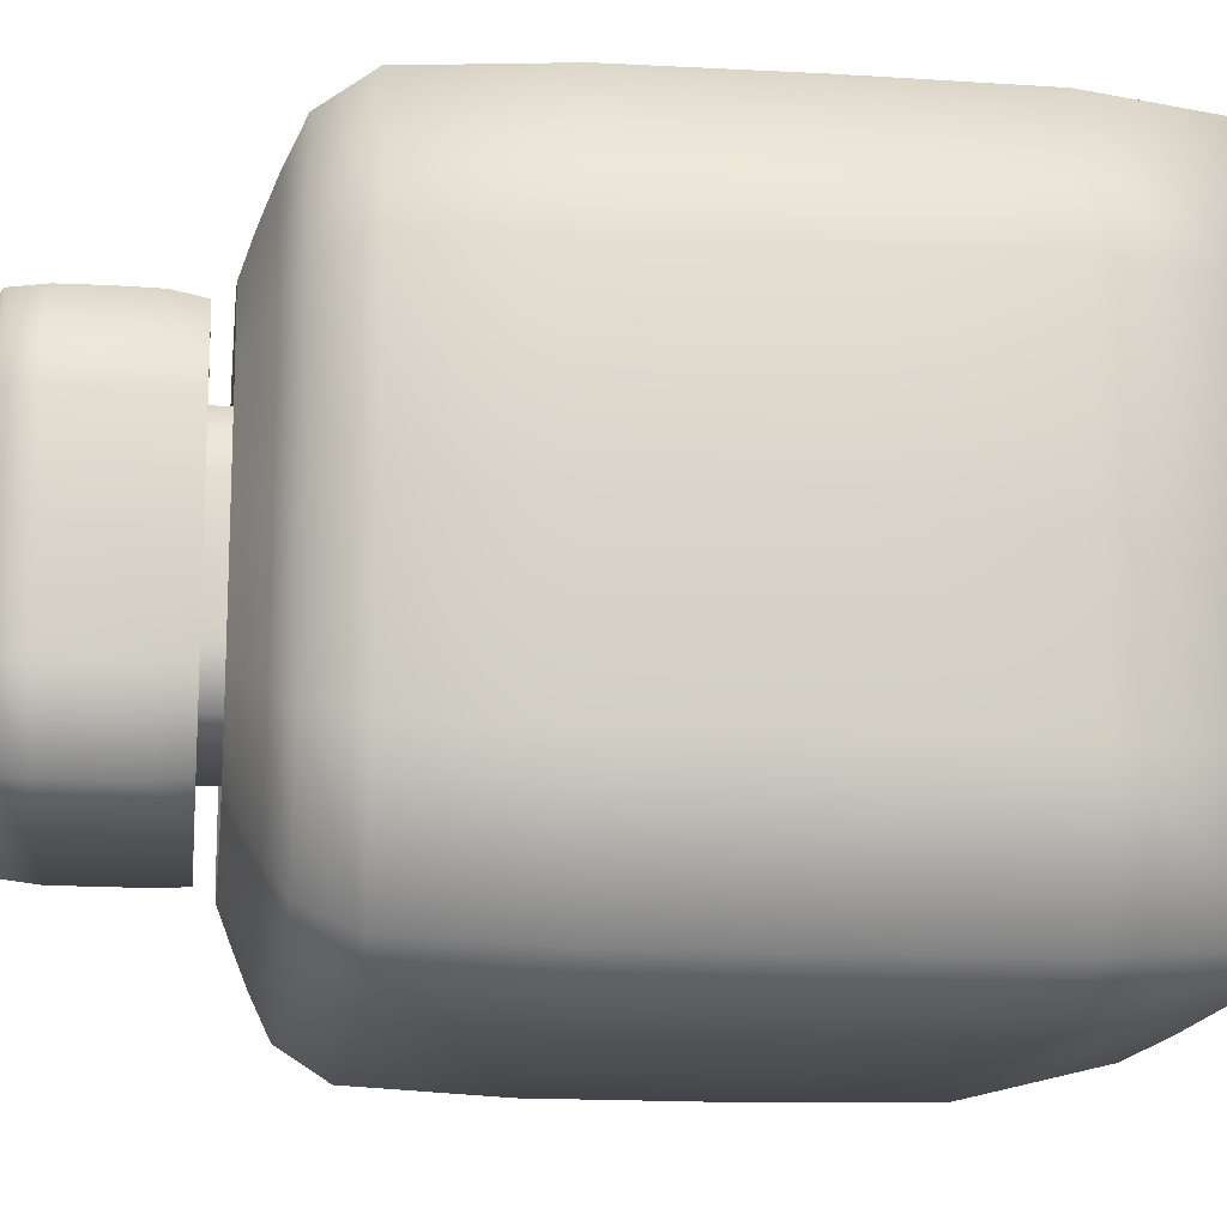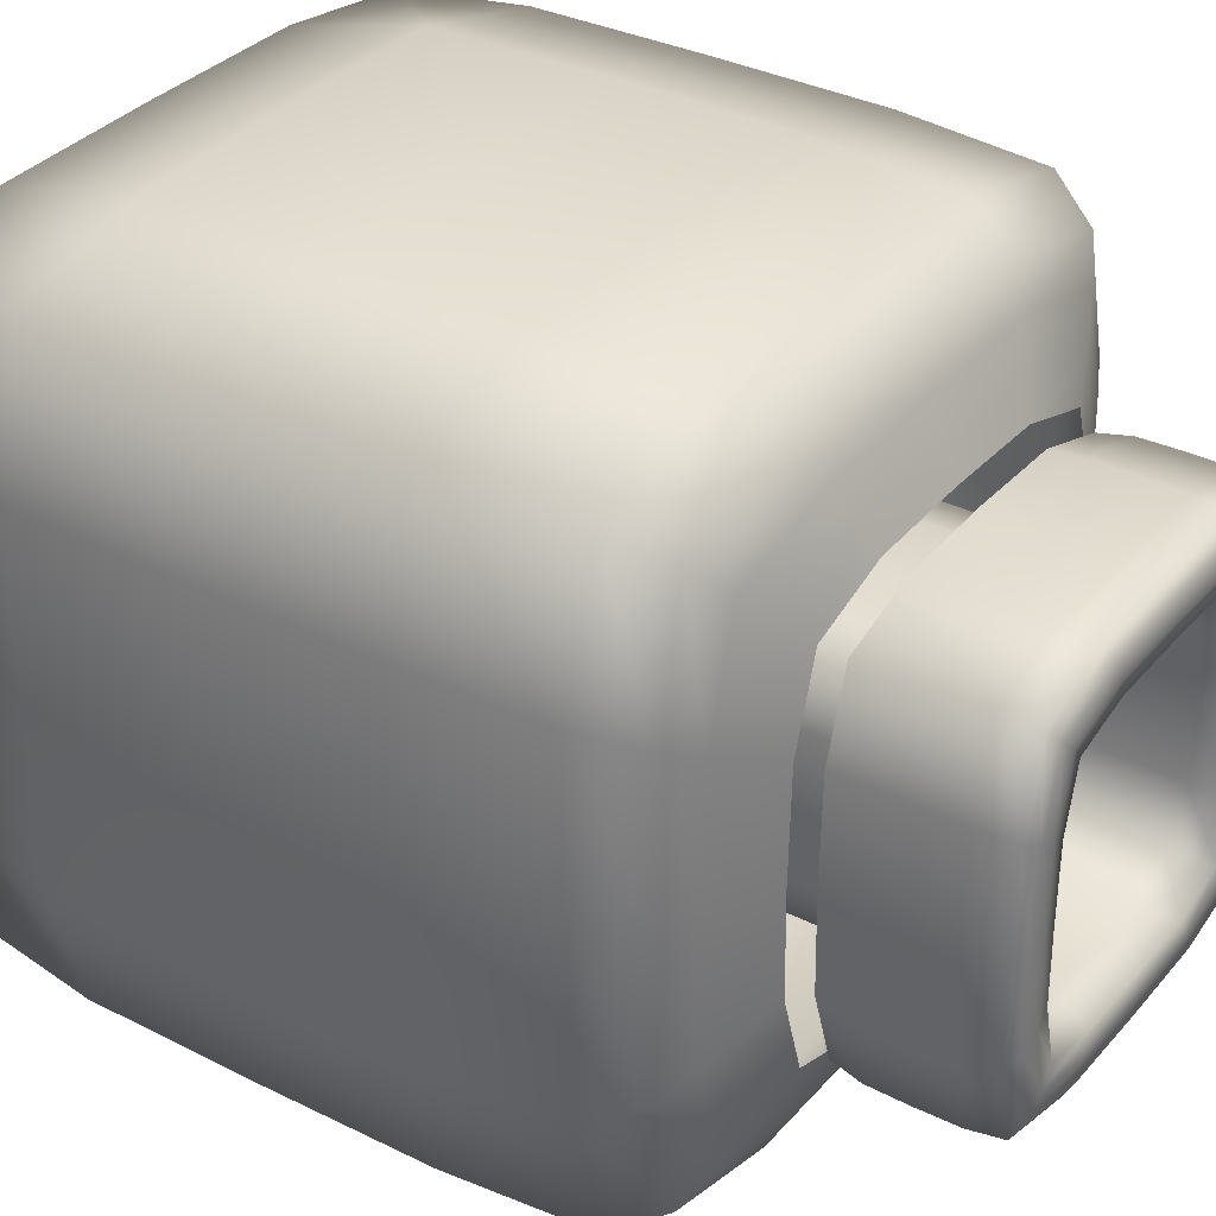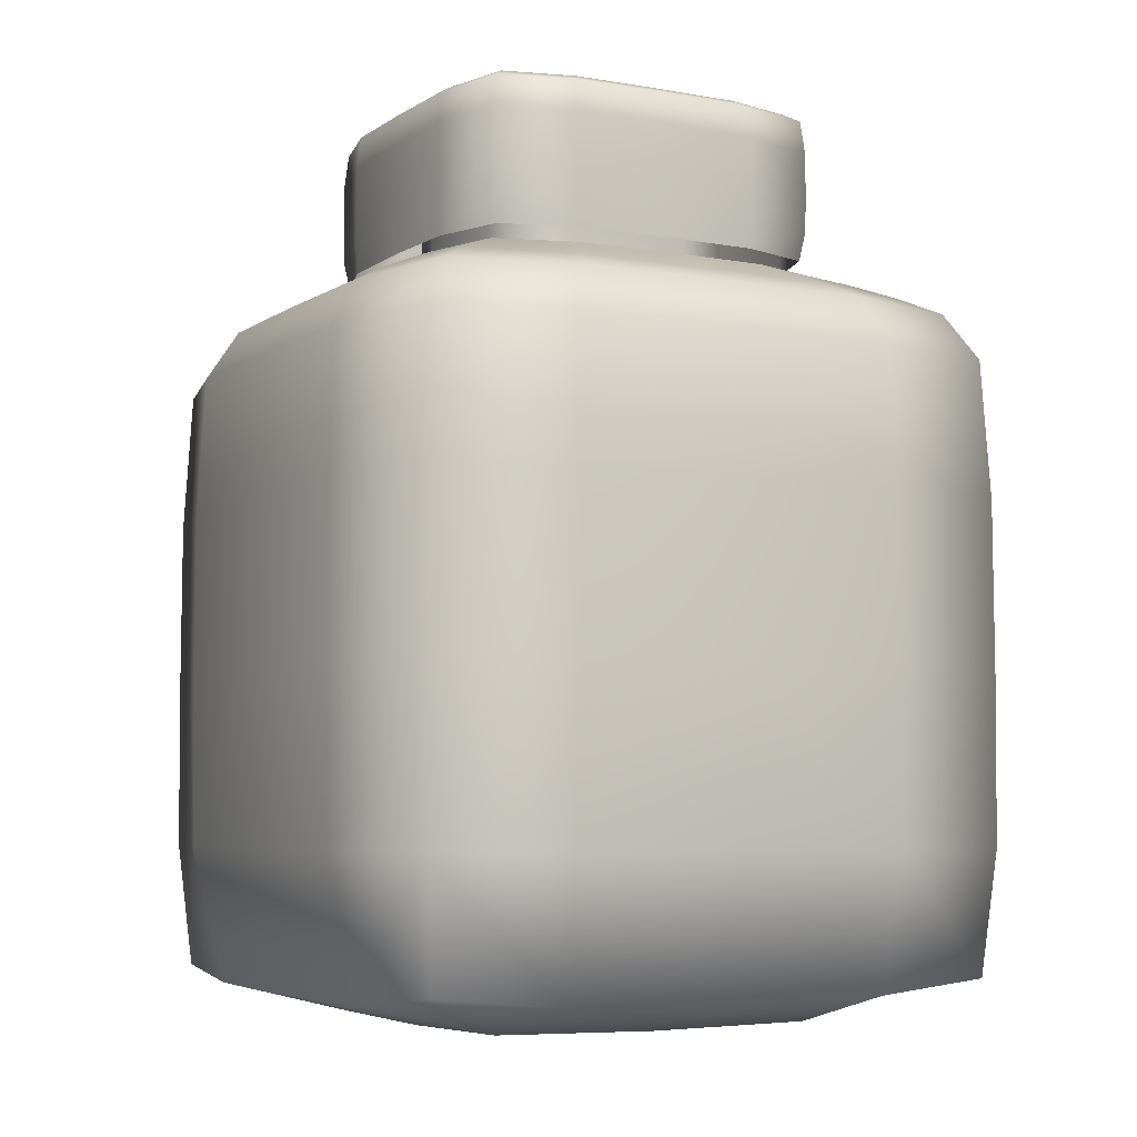
<metadata>
{"format":"obj","ext":"obj","renderer":"f3d","projection":"perspective","resolution":1024,"background":"white","views":[{"elev":-15.3,"azim":83.0,"up":"+Y"},{"elev":34.0,"azim":-55.8,"up":"+Y"},{"elev":-5.6,"azim":-28.6,"up":"+Z"}]}
</metadata>
<code>
o Cube.001
v -0.1557 -0.1557 0.383
v 0.1557 -0.1557 0.383
v -0.1557 0.1557 0.383
v 0.1557 0.1557 0.383
v -0.1571 -0.1571 0.5134
v 0.1571 -0.1571 0.5134
v -0.1571 0.1571 0.5134
v 0.1571 0.1571 0.5134
v -0.1055 -0.1055 0.4901
v 0.1055 -0.1055 0.4901
v -0.1055 0.1055 0.4901
v 0.1055 0.1055 0.4901
v -0.09798 -0.09798 -0.01377
v 0.09797 -0.09798 -0.01377
v -0.09798 0.09798 -0.01377
v 0.09797 0.09798 -0.01377
v -0.2707 -0.2707 0.283
v -0.266 -0.266 -0.2635
v 0.266 -0.266 -0.2635
v 0.2707 -0.2707 0.283
v -0.2707 0.2707 0.283
v -0.266 0.266 -0.2635
v 0.266 0.266 -0.2635
v 0.2707 0.2707 0.283
v -0.1649 -0.1649 0.3671
v 0.1649 -0.1649 0.3671
v -0.1649 0.1649 0.3671
v 0.1649 0.1649 0.3671
v -0 -0.1801 0.383
v -0.1801 0 0.383
v 0.1801 0 0.383
v -0 0.1801 0.383
v -0 -0.1765 0.5134
v -0.1765 0 0.5134
v 0.1765 0 0.5134
v -0 0.1765 0.5134
v -0.1604 0.1604 0.4466
v 0.1604 0.1604 0.4466
v -0.1604 -0.1604 0.4466
v 0.1604 -0.1604 0.4466
v -0 -0.1183 0.4901
v -0.1183 0 0.4901
v 0.1183 0 0.4901
v -0 0.1183 0.4901
v 0.1313 0.1313 0.5216
v 0.1313 -0.1313 0.5216
v -0.1313 -0.1313 0.5216
v -0.1313 0.1313 0.5216
v -0 -0.1022 -0.0243
v -0.1022 0 -0.0243
v 0.1022 0 -0.0243
v -0 0.1022 -0.0243
v 0.1022 0.1022 0.2329
v 0.1022 -0.1022 0.2329
v -0.1022 -0.1022 0.2329
v -0.1022 0.1022 0.2329
v -0.2774 -0.2774 0.002515
v -0 -0.3043 0.283
v -0.3043 0 0.283
v 0 -0.2774 -0.2749
v -0.2774 0 -0.2749
v 0.2774 -0.2774 0.002516
v 0.2774 0 -0.2749
v 0.3043 0 0.283
v -0.2774 0.2774 0.002515
v -0 0.3043 0.283
v 0 0.2774 -0.2749
v 0.2774 0.2774 0.002515
v -0 -0.1901 0.3671
v -0.1901 0 0.3671
v 0.1901 0 0.3671
v -0 0.1901 0.3671
v -0.2189 -0.2189 0.3427
v -0.2189 0.2189 0.3427
v 0.2189 0.2189 0.3427
v 0.2189 -0.2189 0.3427
v -0 -0.2458 0.3427
v 0.2458 0 0.3427
v -0 0.2458 0.3427
v -0.2458 0 0.3427
v 0.3114 0 0.002516
v 0 0 -0.3089
v -0.3114 0 0.002515
v 0 0.3114 0.002515
v -0 -0.3114 0.002515
v -0.1147 0 0.2329
v -0 0.1147 0.2329
v -0 -0.1147 0.2329
v -0 0 -0.05588
v -0.1474 0 0.5216
v -0 0.1474 0.5216
v -0 -0.1474 0.5216
v 0.1147 0 0.2329
v -0 -0.1801 0.4466
v 0.1801 0 0.4466
v -0.1801 0 0.4466
v 0.1474 0 0.5216
v -0 0.1801 0.4466
v 0.08753 -0.1776 0.383
v -0.1776 0.08753 0.383
v 0.1776 0.08753 0.383
v 0.08753 0.1776 0.383
v 0.08684 -0.1751 0.5134
v -0.1751 0.08684 0.5134
v 0.1751 0.08684 0.5134
v 0.08684 0.1751 0.5134
v -0.1601 0.1601 0.4835
v 0.1599 0.1599 0.4098
v -0.1601 -0.1601 0.4835
v 0.1599 -0.1599 0.4098
v 0.05824 -0.1174 0.4901
v -0.1174 0.05824 0.4901
v 0.1174 0.05824 0.4901
v 0.05824 0.1174 0.4901
v 0.117 0.117 0.5194
v 0.1456 -0.1456 0.5211
v -0.1456 -0.1456 0.5211
v -0.117 0.117 0.5194
v 0.05616 -0.1019 -0.02355
v -0.1019 0.05616 -0.02355
v 0.1019 0.05616 -0.02355
v 0.05616 0.1019 -0.02355
v 0.1019 0.1019 0.09151
v 0.1024 -0.1024 0.375
v -0.1024 -0.1024 0.375
v -0.1019 0.1019 0.09151
v -0.2766 -0.2766 -0.15
v 0.1497 -0.3018 0.283
v -0.3018 0.1497 0.283
v 0.1525 -0.2766 -0.2741
v -0.2766 0.1525 -0.2741
v 0.2769 -0.2769 0.156
v 0.2766 0.1525 -0.2741
v 0.3018 0.1497 0.283
v -0.2766 0.2766 -0.15
v 0.1497 0.3018 0.283
v 0.1525 0.2766 -0.2741
v 0.2769 0.2769 0.156
v 0.09255 -0.1876 0.3671
v -0.1876 0.09255 0.3671
v 0.1876 0.09255 0.3671
v 0.09255 0.1876 0.3671
v -0.1898 -0.1898 0.3568
v -0.2476 0.2476 0.3261
v 0.2476 0.2476 0.3261
v 0.2476 -0.2476 0.3261
v -0.08753 -0.1776 0.383
v -0.1776 -0.08753 0.383
v 0.1776 -0.08753 0.383
v -0.08753 0.1776 0.383
v -0.08684 -0.1751 0.5134
v -0.1751 -0.08684 0.5134
v 0.1751 -0.08684 0.5134
v -0.08684 0.1751 0.5134
v -0.1599 0.1599 0.4098
v 0.1601 0.1601 0.4835
v -0.1599 -0.1599 0.4098
v 0.1601 -0.1601 0.4835
v -0.05824 -0.1174 0.4901
v -0.1174 -0.05824 0.4901
v 0.1174 -0.05824 0.4901
v -0.05824 0.1174 0.4901
v 0.1456 0.1456 0.5211
v 0.117 -0.117 0.5194
v -0.117 -0.117 0.5194
v -0.1456 0.1456 0.5211
v -0.05616 -0.1019 -0.02355
v -0.1019 -0.05616 -0.02355
v 0.1019 -0.05616 -0.02355
v -0.05616 0.1019 -0.02355
v 0.1024 0.1024 0.375
v 0.1019 -0.1019 0.09151
v -0.1019 -0.1019 0.09151
v -0.1024 0.1024 0.375
v -0.2769 -0.2769 0.156
v -0.1497 -0.3018 0.283
v -0.3018 -0.1497 0.283
v -0.1525 -0.2766 -0.2741
v -0.2766 -0.1525 -0.2741
v 0.2766 -0.2766 -0.15
v 0.2766 -0.1525 -0.2741
v 0.3018 -0.1497 0.283
v -0.2769 0.2769 0.156
v -0.1497 0.3018 0.283
v -0.1525 0.2766 -0.2741
v 0.2766 0.2766 -0.15
v -0.09255 -0.1876 0.3671
v -0.1876 -0.09255 0.3671
v 0.1876 -0.09255 0.3671
v -0.09255 0.1876 0.3671
v -0.2476 -0.2476 0.3261
v -0.1898 0.1898 0.3568
v 0.1898 0.1898 0.3568
v 0.1898 -0.1898 0.3568
v -0 -0.2136 0.3568
v -0 -0.2781 0.3261
v -0.121 -0.2438 0.3427
v 0.121 -0.2438 0.3427
v 0.2136 0 0.3568
v 0.2781 0 0.3261
v 0.2438 -0.121 0.3427
v 0.2438 0.121 0.3427
v -0 0.2136 0.3568
v -0 0.2781 0.3261
v 0.121 0.2438 0.3427
v -0.121 0.2438 0.3427
v -0.2136 0 0.3568
v -0.2781 0 0.3261
v -0.2438 0.121 0.3427
v -0.2438 -0.121 0.3427
v 0.3109 0 0.156
v 0.309 0 -0.1508
v 0.309 -0.1533 0.002516
v 0.309 0.1533 0.002516
v 0.1533 0 -0.3065
v -0.1533 0 -0.3065
v 0 -0.1533 -0.3065
v 0 0.1533 -0.3065
v -0.309 0 -0.1508
v -0.3109 0 0.156
v -0.309 -0.1533 0.002515
v -0.309 0.1533 0.002515
v 0 0.309 -0.1508
v -0 0.3109 0.156
v -0.1533 0.309 0.002515
v 0.1533 0.309 0.002515
v 0.1533 -0.309 0.002516
v -0.1533 -0.309 0.002515
v -0 -0.3109 0.156
v 0 -0.309 -0.1508
v -0.1138 0 0.09075
v -0.115 0 0.375
v -0.1138 0.05645 0.2329
v -0.1138 -0.05645 0.2329
v -0 0.1138 0.09075
v -0 0.115 0.375
v 0.05645 0.1138 0.2329
v -0.05645 0.1138 0.2329
v -0 -0.1138 0.09075
v -0 -0.115 0.375
v -0.05645 -0.1138 0.2329
v 0.05645 -0.1138 0.2329
v 0.05645 0 -0.05363
v -0.05645 0 -0.05363
v -0 0.05645 -0.05363
v -0 -0.05645 -0.05363
v -0.1313 0 0.5194
v -0.1635 0 0.5211
v -0.1462 0.07254 0.5216
v -0.1462 -0.07254 0.5216
v -0 0.1313 0.5194
v -0 0.1635 0.5211
v 0.07254 0.1462 0.5216
v -0.07254 0.1462 0.5216
v -0 -0.1313 0.5194
v -0 -0.1635 0.5211
v -0.07254 -0.1462 0.5216
v 0.07254 -0.1462 0.5216
v 0.1138 0 0.09075
v 0.115 0 0.375
v 0.1138 -0.05645 0.2329
v 0.1138 0.05645 0.2329
v -0 -0.1798 0.4835
v -0 -0.1801 0.4098
v -0.08863 -0.1787 0.4466
v 0.08863 -0.1787 0.4466
v 0.1798 0 0.4835
v 0.1801 0 0.4098
v 0.1787 -0.08863 0.4466
v 0.1787 0.08863 0.4466
v -0.1798 0 0.4835
v -0.1801 0 0.4098
v -0.1787 0.08863 0.4466
v -0.1787 -0.08863 0.4466
v 0.1313 0 0.5194
v 0.1635 0 0.5211
v 0.1462 -0.07254 0.5216
v 0.1462 0.07254 0.5216
v -0 0.1798 0.4835
v -0 0.1801 0.4098
v 0.08863 0.1787 0.4466
v -0.08863 0.1787 0.4466
v -0.08863 0.1787 0.4098
v 0.08863 0.1787 0.4098
v 0.0885 0.1784 0.4835
v 0.1622 0.08046 0.5211
v 0.1622 -0.08046 0.5211
v 0.1303 -0.06463 0.5194
v -0.1787 -0.08863 0.4098
v -0.1787 0.08863 0.4098
v -0.1784 0.0885 0.4835
v 0.1787 0.08863 0.4098
v 0.1787 -0.08863 0.4098
v 0.1784 -0.0885 0.4835
v 0.08863 -0.1787 0.4098
v -0.08863 -0.1787 0.4098
v -0.0885 -0.1784 0.4835
v 0.1141 0.05658 0.375
v 0.1141 -0.05658 0.375
v 0.1129 -0.05645 0.09075
v 0.08046 -0.1622 0.5211
v -0.08046 -0.1622 0.5211
v -0.06463 -0.1303 0.5194
v -0.08046 0.1622 0.5211
v 0.08046 0.1622 0.5211
v 0.06463 0.1303 0.5194
v -0.1622 -0.08046 0.5211
v -0.1622 0.08046 0.5211
v -0.1303 0.06463 0.5194
v -0.05645 -0.05645 -0.05137
v -0.05645 0.05645 -0.05137
v 0.05645 0.05645 -0.05137
v 0.05658 -0.1141 0.375
v -0.05658 -0.1141 0.375
v -0.05645 -0.1129 0.09075
v -0.05658 0.1141 0.375
v 0.05658 0.1141 0.375
v 0.05645 0.1129 0.09075
v -0.1141 -0.05658 0.375
v -0.1141 0.05658 0.375
v -0.1129 0.05645 0.09075
v -0.1533 -0.3066 -0.1508
v -0.153 -0.3085 0.156
v 0.153 -0.3085 0.156
v 0.153 0.3085 0.156
v -0.153 0.3085 0.156
v -0.1533 0.3066 -0.1508
v -0.3085 0.153 0.156
v -0.3085 -0.153 0.156
v -0.3066 -0.1533 -0.1508
v -0.1533 0.1533 -0.3041
v -0.1533 -0.1533 -0.3041
v 0.1533 -0.1533 -0.3041
v 0.3066 0.1533 -0.1508
v 0.3066 -0.1533 -0.1508
v 0.3085 -0.153 0.156
v -0.2759 -0.1369 0.3261
v -0.2759 0.1369 0.3261
v -0.2119 0.1051 0.3568
v -0.1369 0.2759 0.3261
v 0.1369 0.2759 0.3261
v 0.1051 0.2119 0.3568
v 0.2759 0.1369 0.3261
v 0.2759 -0.1369 0.3261
v 0.2119 -0.1051 0.3568
v 0.1369 -0.2759 0.3261
v -0.1369 -0.2759 0.3261
v -0.1051 -0.2119 0.3568
v 0.1051 -0.2119 0.3568
v 0.2119 0.1051 0.3568
v -0.1051 0.2119 0.3568
v -0.2119 -0.1051 0.3568
v 0.3085 0.153 0.156
v 0.1533 0.1533 -0.3041
v -0.3066 0.1533 -0.1508
v 0.1533 0.3066 -0.1508
v 0.1533 -0.3066 -0.1508
v -0.1129 -0.05645 0.09075
v -0.05645 0.1129 0.09075
v 0.05645 -0.1129 0.09075
v 0.05645 -0.05645 -0.05137
v -0.1303 -0.06463 0.5194
v -0.06463 0.1303 0.5194
v 0.06463 -0.1303 0.5194
v 0.1129 0.05645 0.09075
v 0.0885 -0.1784 0.4835
v 0.1784 0.0885 0.4835
v -0.1784 -0.0885 0.4835
v 0.1303 0.06463 0.5194
v -0.0885 0.1784 0.4835
g Cube.001_Cube.001_CameraBody
f 357 130 19 180
f 356 186 23 137
f 355 135 22 131
f 354 137 23 133
f 353 138 24 134
f 352 143 25 188
f 351 192 27 190
f 350 193 28 141
f 349 194 26 139
f 348 195 69 187
f 347 196 77 197
f 346 146 76 198
f 345 199 71 189
f 344 200 78 201
f 343 145 75 202
f 342 203 72 142
f 341 204 79 205
f 340 144 74 206
f 339 207 70 140
f 338 208 80 209
f 337 191 73 210
f 336 211 64 182
f 335 212 81 213
f 334 186 68 214
f 333 215 63 181
f 332 216 82 217
f 331 185 67 218
f 330 219 61 179
f 329 220 83 221
f 328 183 65 222
f 327 223 67 185
f 326 224 84 225
f 325 138 68 226
f 324 227 62 132
f 323 228 85 229
f 322 178 60 230
f 228 322 230 85
f 57 127 322 228
f 127 18 178 322
f 176 323 229 58
f 17 175 323 176
f 175 57 228 323
f 128 324 132 20
f 58 229 324 128
f 229 85 227 324
f 224 325 226 84
f 66 136 325 224
f 136 24 138 325
f 183 326 225 65
f 21 184 326 183
f 184 66 224 326
f 135 327 185 22
f 65 225 327 135
f 225 84 223 327
f 220 328 222 83
f 59 129 328 220
f 129 21 183 328
f 175 329 221 57
f 17 177 329 175
f 177 59 220 329
f 127 330 179 18
f 57 221 330 127
f 221 83 219 330
f 216 331 218 82
f 61 131 331 216
f 131 22 185 331
f 178 332 217 60
f 18 179 332 178
f 179 61 216 332
f 130 333 181 19
f 60 217 333 130
f 217 82 215 333
f 212 334 214 81
f 63 133 334 212
f 133 23 186 334
f 180 335 213 62
f 19 181 335 180
f 181 63 212 335
f 132 336 182 20
f 62 213 336 132
f 213 81 211 336
f 208 337 210 80
f 59 177 337 208
f 177 17 191 337
f 144 338 209 74
f 21 129 338 144
f 129 59 208 338
f 192 339 140 27
f 74 209 339 192
f 209 80 207 339
f 204 340 206 79
f 66 184 340 204
f 184 21 144 340
f 145 341 205 75
f 24 136 341 145
f 136 66 204 341
f 193 342 142 28
f 75 205 342 193
f 205 79 203 342
f 200 343 202 78
f 64 134 343 200
f 134 24 145 343
f 146 344 201 76
f 20 182 344 146
f 182 64 200 344
f 194 345 189 26
f 76 201 345 194
f 201 78 199 345
f 196 346 198 77
f 58 128 346 196
f 128 20 146 346
f 191 347 197 73
f 17 176 347 191
f 176 58 196 347
f 143 348 187 25
f 73 197 348 143
f 197 77 195 348
f 195 349 139 69
f 77 198 349 195
f 198 76 194 349
f 199 350 141 71
f 78 202 350 199
f 202 75 193 350
f 203 351 190 72
f 79 206 351 203
f 206 74 192 351
f 207 352 188 70
f 80 210 352 207
f 210 73 143 352
f 211 353 134 64
f 81 214 353 211
f 214 68 138 353
f 215 354 133 63
f 82 218 354 215
f 218 67 137 354
f 219 355 131 61
f 83 222 355 219
f 222 65 135 355
f 223 356 137 67
f 84 226 356 223
f 226 68 186 356
f 227 357 180 62
f 85 230 357 227
f 230 60 130 357
g Cube.001_Cube.001_CameraLense
f 370 107 7 154
f 369 115 12 113
f 368 109 5 152
f 367 156 8 105
f 366 158 6 103
f 365 123 16 121
f 364 164 10 111
f 363 118 11 162
f 362 165 9 160
f 361 119 14 169
f 360 172 14 119
f 359 126 15 170
f 358 173 13 168
f 321 231 50 120
f 320 232 86 233
f 319 125 55 234
f 318 235 52 122
f 317 236 87 237
f 316 174 56 238
f 315 239 49 167
f 314 240 88 241
f 313 124 54 242
f 312 243 51 121
f 311 244 89 245
f 310 167 49 246
f 309 247 42 112
f 308 248 90 249
f 307 117 47 250
f 306 251 44 114
f 305 252 91 253
f 304 166 48 254
f 303 255 41 159
f 302 256 92 257
f 301 116 46 258
f 300 259 51 169
f 299 260 93 261
f 298 171 53 262
f 297 263 33 151
f 296 264 94 265
f 295 110 40 266
f 294 267 35 153
f 293 268 95 269
f 292 108 38 270
f 291 271 34 104
f 290 272 96 273
f 289 157 39 274
f 288 275 43 161
f 287 276 97 277
f 286 163 45 278
f 285 279 36 106
f 284 280 98 281
f 283 155 37 282
f 280 283 282 98
f 32 150 283 280
f 150 3 155 283
f 108 284 281 38
f 4 102 284 108
f 102 32 280 284
f 156 285 106 8
f 38 281 285 156
f 281 98 279 285
f 276 286 278 97
f 35 105 286 276
f 105 8 163 286
f 116 287 277 46
f 6 153 287 116
f 153 35 276 287
f 164 288 161 10
f 46 277 288 164
f 277 97 275 288
f 272 289 274 96
f 30 148 289 272
f 148 1 157 289
f 155 290 273 37
f 3 100 290 155
f 100 30 272 290
f 107 291 104 7
f 37 273 291 107
f 273 96 271 291
f 268 292 270 95
f 31 101 292 268
f 101 4 108 292
f 110 293 269 40
f 2 149 293 110
f 149 31 268 293
f 158 294 153 6
f 40 269 294 158
f 269 95 267 294
f 264 295 266 94
f 29 99 295 264
f 99 2 110 295
f 157 296 265 39
f 1 147 296 157
f 147 29 264 296
f 109 297 151 5
f 39 265 297 109
f 265 94 263 297
f 260 298 262 93
f 43 113 298 260
f 113 12 171 298
f 124 299 261 54
f 10 161 299 124
f 161 43 260 299
f 172 300 169 14
f 54 261 300 172
f 261 93 259 300
f 256 301 258 92
f 33 103 301 256
f 103 6 116 301
f 117 302 257 47
f 5 151 302 117
f 151 33 256 302
f 165 303 159 9
f 47 257 303 165
f 257 92 255 303
f 252 304 254 91
f 36 154 304 252
f 154 7 166 304
f 163 305 253 45
f 8 106 305 163
f 106 36 252 305
f 115 306 114 12
f 45 253 306 115
f 253 91 251 306
f 248 307 250 90
f 34 152 307 248
f 152 5 117 307
f 166 308 249 48
f 7 104 308 166
f 104 34 248 308
f 118 309 112 11
f 48 249 309 118
f 249 90 247 309
f 244 310 246 89
f 50 168 310 244
f 168 13 167 310
f 170 311 245 52
f 15 120 311 170
f 120 50 244 311
f 122 312 121 16
f 52 245 312 122
f 245 89 243 312
f 240 313 242 88
f 41 111 313 240
f 111 10 124 313
f 125 314 241 55
f 9 159 314 125
f 159 41 240 314
f 173 315 167 13
f 55 241 315 173
f 241 88 239 315
f 236 316 238 87
f 44 162 316 236
f 162 11 174 316
f 171 317 237 53
f 12 114 317 171
f 114 44 236 317
f 123 318 122 16
f 53 237 318 123
f 237 87 235 318
f 232 319 234 86
f 42 160 319 232
f 160 9 125 319
f 174 320 233 56
f 11 112 320 174
f 112 42 232 320
f 126 321 120 15
f 56 233 321 126
f 233 86 231 321
f 231 358 168 50
f 86 234 358 231
f 234 55 173 358
f 235 359 170 52
f 87 238 359 235
f 238 56 126 359
f 239 360 119 49
f 88 242 360 239
f 242 54 172 360
f 243 361 169 51
f 89 246 361 243
f 246 49 119 361
f 247 362 160 42
f 90 250 362 247
f 250 47 165 362
f 251 363 162 44
f 91 254 363 251
f 254 48 118 363
f 255 364 111 41
f 92 258 364 255
f 258 46 164 364
f 259 365 121 51
f 93 262 365 259
f 262 53 123 365
f 263 366 103 33
f 94 266 366 263
f 266 40 158 366
f 267 367 105 35
f 95 270 367 267
f 270 38 156 367
f 271 368 152 34
f 96 274 368 271
f 274 39 109 368
f 275 369 113 43
f 97 278 369 275
f 278 45 115 369
f 279 370 154 36
f 98 282 370 279
f 282 37 107 370

</code>
